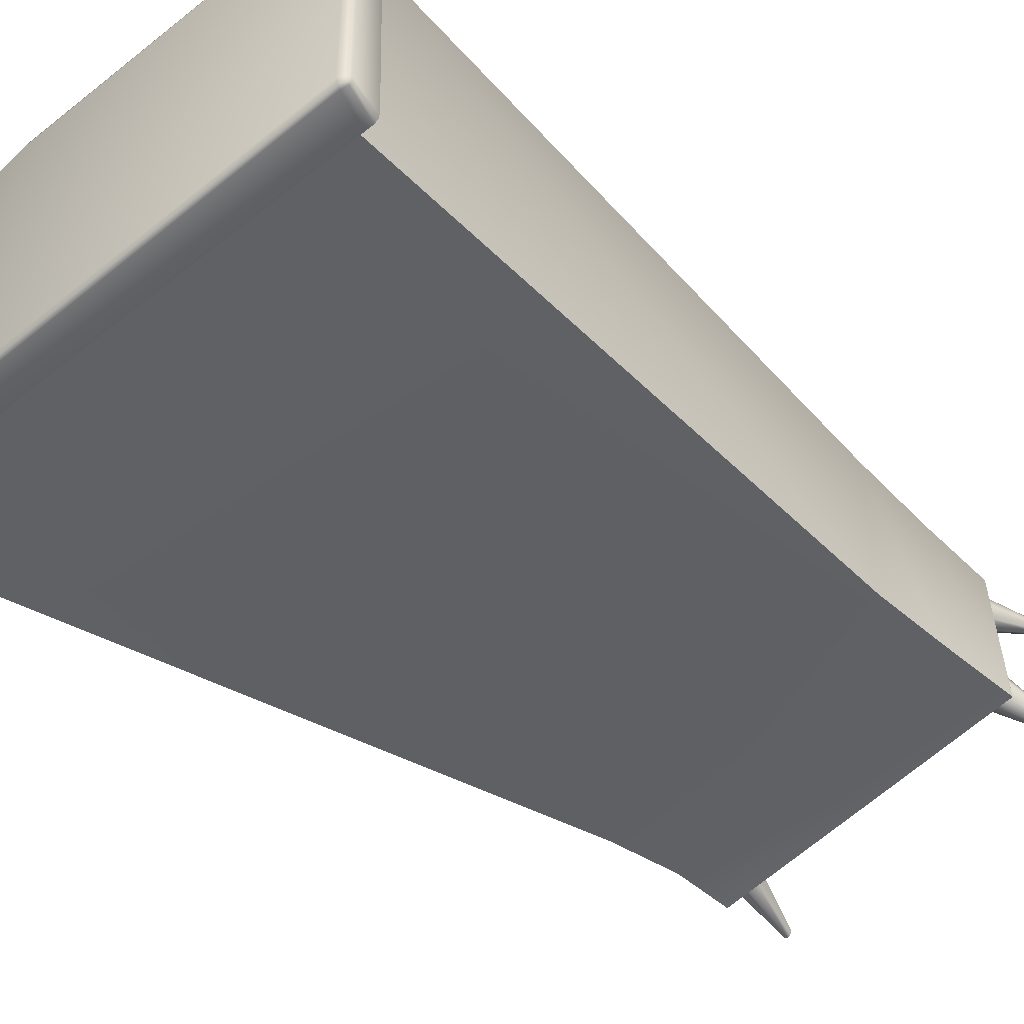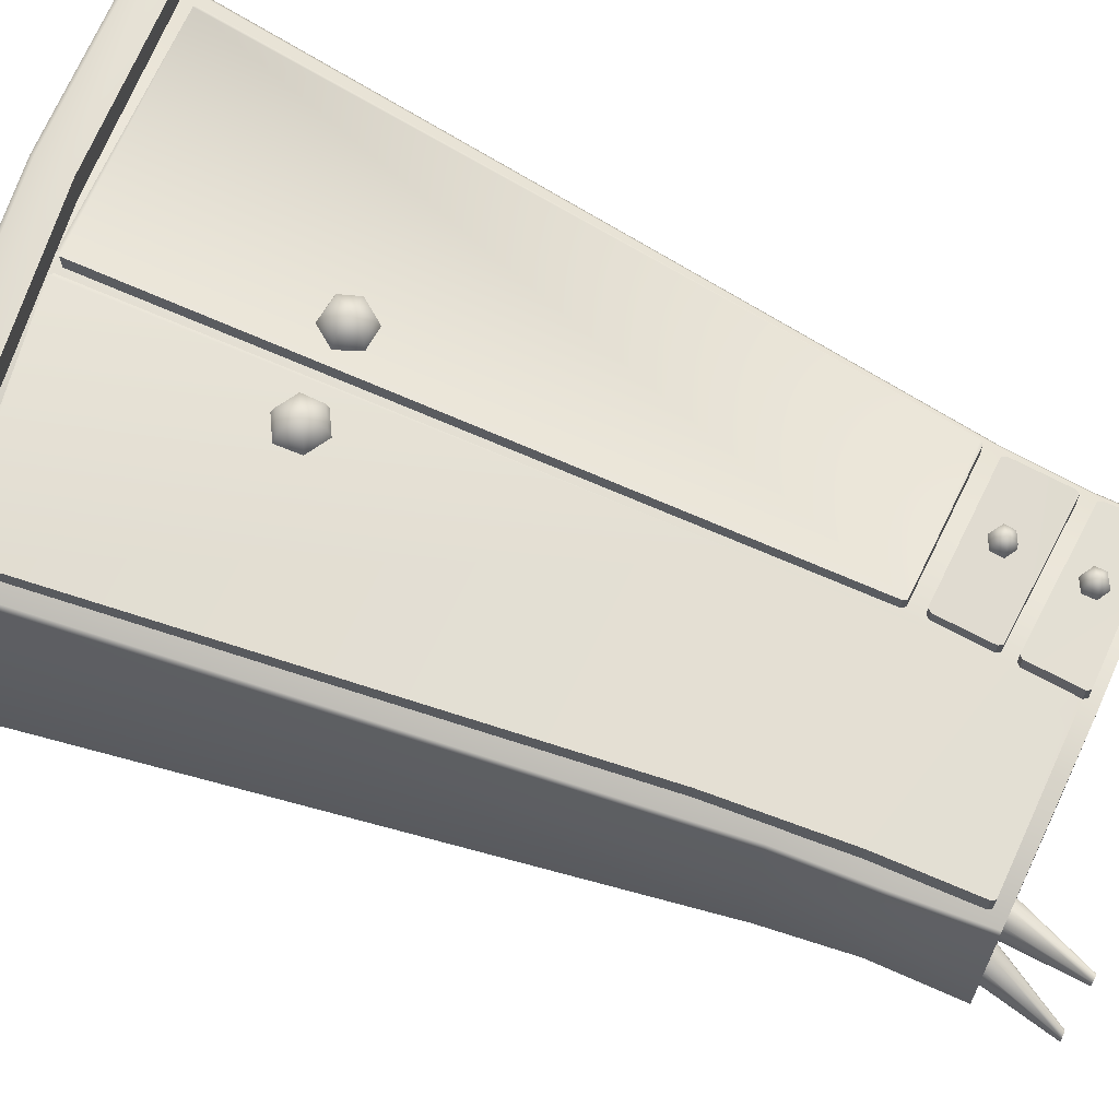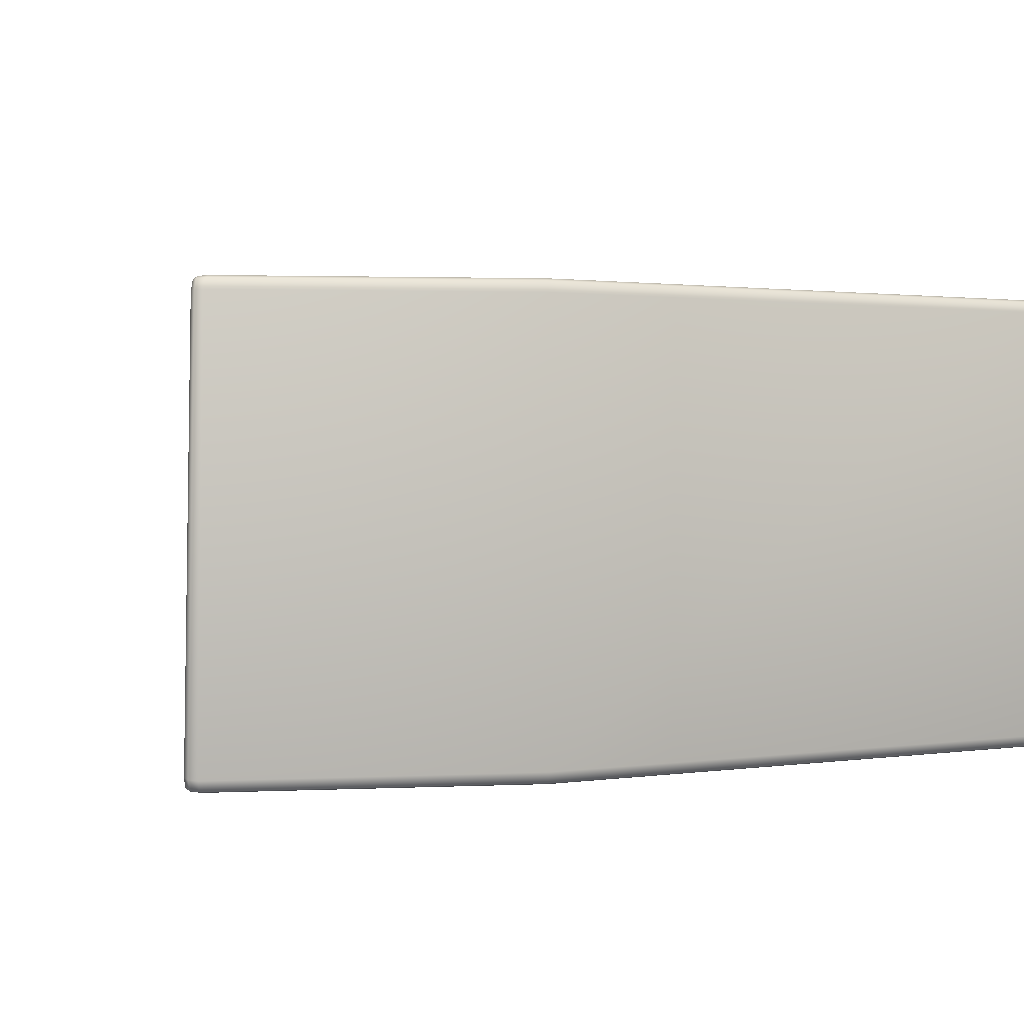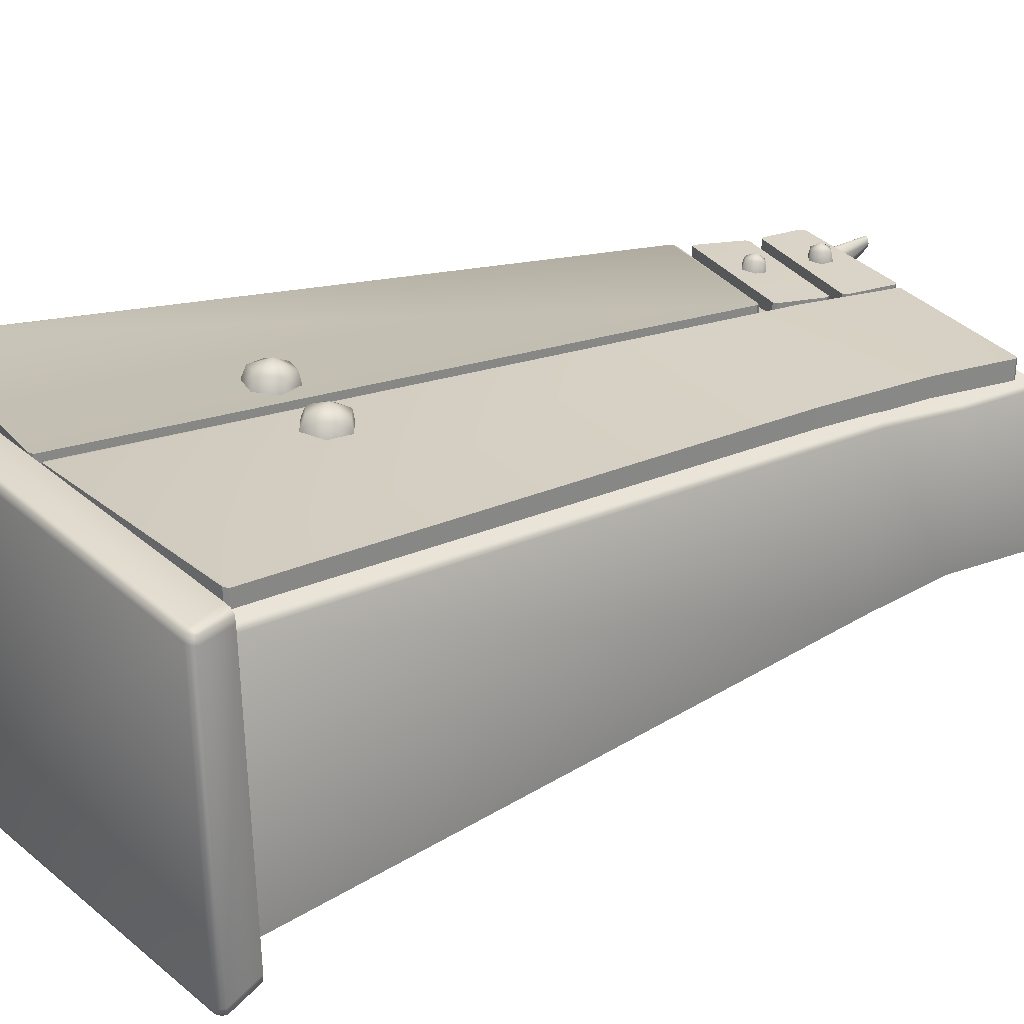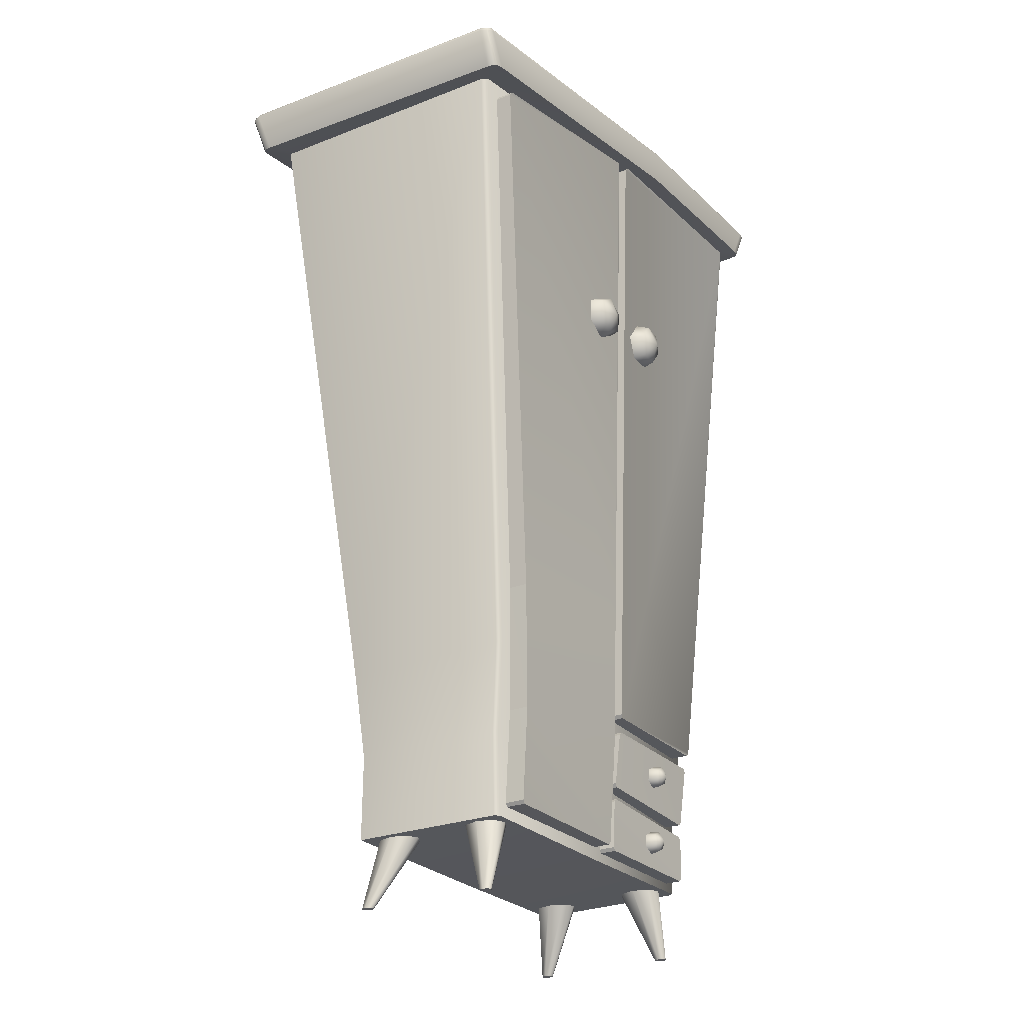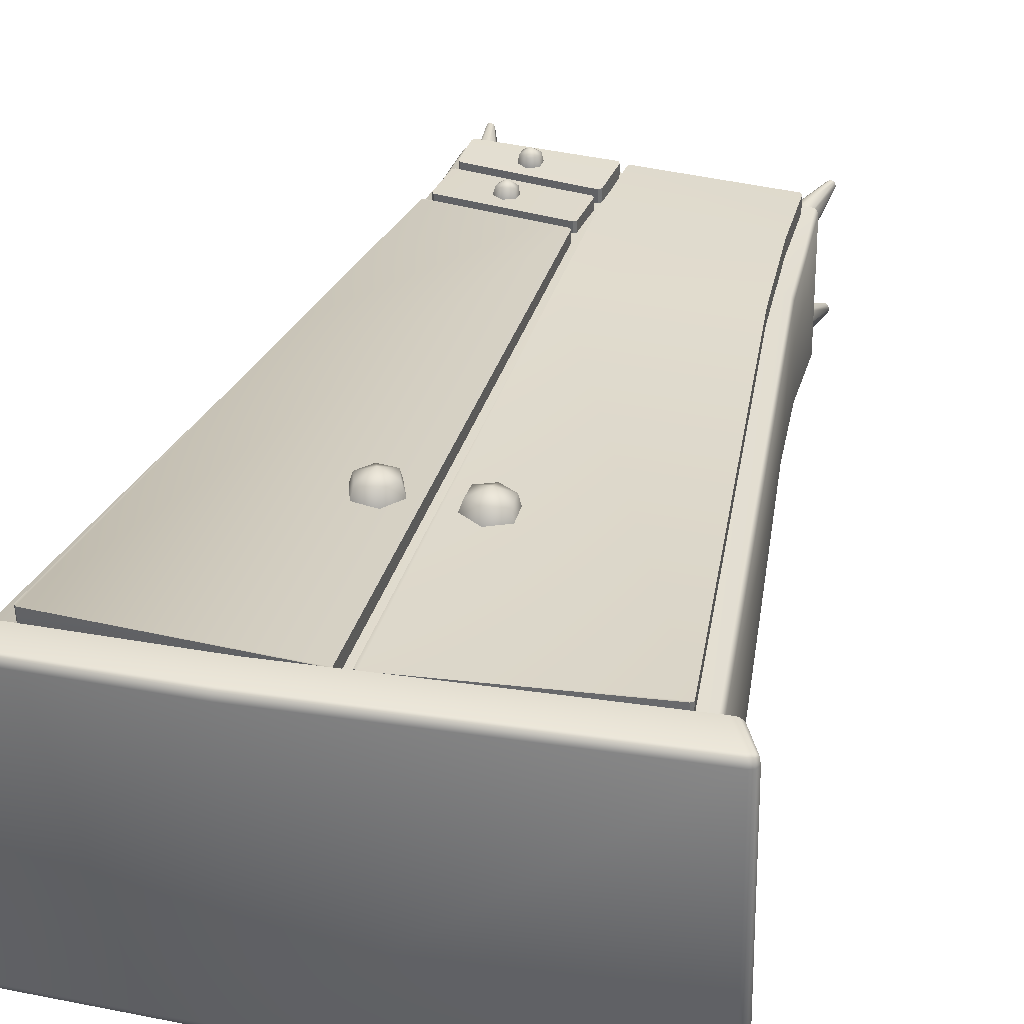
<metadata>
{"format":"obj","ext":"obj","renderer":"f3d","projection":"perspective","resolution":1024,"background":"white","views":[{"elev":-50.9,"azim":-131.0,"up":"+Z"},{"elev":65.8,"azim":-65.0,"up":"+Z"},{"elev":1.6,"azim":169.1,"up":"+Z"},{"elev":28.2,"azim":-120.0,"up":"+Z"},{"elev":-25.9,"azim":-57.7,"up":"+Y"},{"elev":36.6,"azim":-162.8,"up":"+Z"}]}
</metadata>
<code>
v  -34.48 14.27 -14.44
v  2.556 13.86 -13.74
v  2.669 14.02 19.04
v  -33.73 14.39 17.09
v  -33.03 14.38 18.03
v  36.19 27.1 18.74
v  36.33 26.78 -13.24
v  36.9 43.02 -14.95
v  36.59 43.16 20.72
v  3.022 29.96 -13.49
v  -34.78 31.71 -14.1
v  -36.38 49.36 -15.8
v  3.5 45.52 -15.72
v  -35.18 31.18 17.7
v  -36.8 49.47 19.5
v  54.9 189.6 -28.45
v  53.97 189.3 28.41
v  36.14 14.39 18.46
v  36.56 14.14 -13.85
v  -54.5 176.8 -26.67
v  -2.173 185.9 -28.09
v  -54.06 176 26.13
v  35.45 14.39 19.35
v  33.81 15.14 10.02
v  34.86 15.14 13.38
v  35.89 0 16.26
v  35.6 0 15.35
v  31.28 15.14 8.63
v  34.91 0 14.97
v  28.75 15.14 10.02
v  34.22 0 15.35
v  27.7 15.14 13.38
v  33.94 0 16.26
v  28.75 15.14 16.73
v  34.22 0 17.17
v  31.28 15.14 18.12
v  34.91 0 17.55
v  33.81 15.14 16.73
v  35.6 0 17.17
v  -26.31 15.14 8.696
v  -25.26 15.14 12.05
v  -32.21 0 14.94
v  -32.5 0 14.02
v  -28.84 15.14 7.306
v  -33.19 0 13.64
v  -31.37 15.14 8.696
v  -33.87 0 14.02
v  -32.42 15.14 12.05
v  -34.16 0 14.94
v  -31.37 15.14 15.41
v  -33.87 0 15.85
v  -28.84 15.14 16.8
v  -33.19 0 16.23
v  -26.31 15.14 15.41
v  -32.5 0 15.85
v  33.89 15.14 -11.15
v  34.94 15.14 -7.793
v  35.97 0 -12.63
v  35.68 0 -13.54
v  31.36 15.14 -12.54
v  34.99 0 -13.92
v  28.83 15.14 -11.15
v  34.3 0 -13.54
v  27.78 15.14 -7.793
v  34.02 0 -12.63
v  28.83 15.14 -4.438
v  34.3 0 -11.71
v  31.36 15.14 -3.047
v  34.99 0 -11.34
v  33.89 15.14 -4.438
v  35.68 0 -11.71
v  -26.94 15.14 -11.15
v  -25.66 15.14 -7.793
v  -32.83 0 -12.63
v  -33.12 0 -13.54
v  -29.47 15.14 -12.54
v  -33.81 0 -13.92
v  -32 15.14 -11.15
v  -34.5 0 -13.54
v  -33.05 15.14 -7.793
v  -34.78 0 -12.63
v  -32 15.14 -4.438
v  -34.5 0 -11.71
v  -29.47 15.14 -3.047
v  -33.81 0 -11.34
v  -26.94 15.14 -4.438
v  -33.12 0 -11.71
v  2.631 27.11 19.64
v  35.5 27.11 19.64
v  2.136 43.16 21.65
v  35.88 43.16 21.65
v  -1.485 185.3 28.81
v  53.04 189.4 29.6
v  -34.52 31.49 18.59
v  -36.12 49.53 20.46
v  -53.19 176.1 27.38
v  -8.473 136.3 33.54
v  -8.59 140.7 32.24
v  -12.25 138.6 31.97
v  -12.04 134.4 31.54
v  -8.28 132.3 31.38
v  -4.669 134.4 31.64
v  -4.762 138.6 32.08
v  -8.552 141.9 29.39
v  -13.01 139.3 29.08
v  -12.73 134.2 28.61
v  -8.177 131.7 28.46
v  -3.799 134.3 28.74
v  -3.894 139.4 29.21
v  20.21 21.59 25.96
v  20.24 23.66 24.71
v  18.39 22.63 24.7
v  18.37 20.55 24.69
v  20.19 19.52 24.68
v  22.03 20.55 24.69
v  22.06 22.63 24.7
v  20.24 24.11 22.6
v  18 22.85 22.59
v  17.98 20.33 22.58
v  20.19 19.08 22.57
v  22.42 20.33 22.58
v  22.45 22.85 22.59
v  20.34 35.87 26.93
v  20.44 38.09 26.02
v  18.53 37.06 25.84
v  18.45 35 25.49
v  20.27 33.97 25.31
v  22.17 35 25.49
v  22.26 37.06 25.84
v  20.47 38.78 23.97
v  18.15 37.54 23.75
v  18.06 35.04 23.33
v  20.27 33.8 23.13
v  22.57 35.04 23.33
v  22.68 37.54 23.75
v  9.547 137.4 34.07
v  7.881 141.3 32.76
v  5.465 137.9 32.42
v  7.123 134.1 32.02
v  11.12 133.8 31.95
v  13.57 137.2 32.27
v  11.99 141 32.68
v  7.48 142.5 29.92
v  4.551 138.3 29.55
v  6.575 133.7 29.12
v  11.41 133.3 29.03
v  14.39 137.5 29.38
v  12.49 142.1 29.83
v  5.354 41.51 23.94
v  5.191 30.86 22.8
v  5.701 30.11 22.74
v  32.7 41.54 24.86
v  33.21 29.43 23.3
v  32.71 28.77 23.21
v  33.23 40.82 24.79
v  5.899 42.19 24.04
v  0.4656 181.9 32.04
v  5.157 46 24.67
v  5.691 45.29 24.53
v  47.92 184.1 33.31
v  33.84 45.37 25.58
v  33.26 44.69 25.4
v  48.45 183.4 33.07
v  1.169 182.6 32.33
v  -30.5 16.76 22.2
v  2.07 16.71 22.58
v  2.583 17.44 22.65
v  -32 36.19 23.85
v  2.842 38.69 24.02
v  -31.02 17.44 22.28
v  -49.38 172.6 30.73
v  -34.33 61.72 25.12
v  1.886 65.45 25.48
v  -3.05 181.8 32.1
v  -2.327 181.2 31.88
v  -48.9 173.4 30.98
v  32.71 25.99 23.09
v  5.341 27.42 22.63
v  4.778 26.75 22.61
v  33.35 16.83 22.84
v  4.628 15.97 22.57
v  4.153 16.67 22.56
v  32.85 16.12 22.82
v  33.23 25.24 23.08
v  33.21 29.44 19.2
v  33.23 40.82 20.69
v  32.7 41.54 20.76
v  5.918 42.16 19.94
v  5.373 41.48 19.83
v  5.2 30.86 18.68
v  5.709 30.11 18.63
v  32.71 28.78 19.11
v  33.83 45.37 21.48
v  48.42 183.4 28.49
v  47.89 184.1 28.72
v  1.204 182.5 27.76
v  0.5005 181.9 27.47
v  5.182 45.96 20.56
v  5.716 45.25 20.43
v  33.25 44.69 21.3
v  -3.017 181.8 27.52
v  -48.9 173.4 26.43
v  -49.38 172.6 26.19
v  -34.34 61.73 20.94
v  -32.02 36.19 19.75
v  -31.03 17.44 18.15
v  -30.51 16.77 18.08
v  2.083 16.71 18.48
v  2.597 17.44 18.55
v  2.858 38.65 19.94
v  1.905 65.41 21.3
v  4.648 15.98 18.49
v  32.84 16.13 18.75
v  33.34 16.84 18.77
v  33.23 25.25 18.98
v  32.71 25.99 18.99
v  5.353 27.42 18.52
v  4.79 26.75 18.5
v  4.172 16.68 18.48
v  -2.294 181.1 27.31
v  -56.32 175.5 31.98
v  -60.21 182.3 32.22
v  -60.75 182.2 31.77
v  -57.19 175.3 31.25
v  -54.87 175.7 32.17
v  -58.92 182.8 32.4
v  12.77 185.7 33.91
v  13.43 193 34.23
v  59.21 195.8 34.02
v  55.68 188.7 33.75
v  12.75 186.2 -32.93
v  13.33 193.4 -34.23
v  60.34 196.1 -33.94
v  57.56 189 -32.48
v  59.18 189 -32.32
v  61.81 195.9 -33.74
v  62.39 195.9 -33.28
v  60.09 189.1 -31.56
v  -57.25 175.5 -30.71
v  -60.52 182.7 -31.79
v  -57.4 175.3 29.82
v  -61.07 182.5 30.4
v  -62.61 182.3 -29.77
v  -59.68 175 -28.34
v  -60.59 183.5 30.49
v  -62.05 183.3 -29.96
v  -59.66 184 30.59
v  -61.05 183.8 -30.12
v  13.43 194.6 -32.45
v  13.54 194.2 32.29
v  61.11 196.7 32.05
v  61.5 195.9 31.97
v  62.61 196.2 -31.88
v  62.13 197 -32.09
v  60.8 197.2 -32.22
v  59.85 197 32.11
v  60.22 189.1 -30.06
v  58.37 188.8 31.35
v  61.2 195.6 33.41
v  60.62 195.6 33.88
v  57.24 188.8 33.6
v  58.16 188.8 32.85
v  -62.39 182 -31.11
v  -61.86 182.1 -31.56
v  -58.73 175.2 -30.51
v  -59.57 175 -29.77
v  -60.28 183.1 31.89
v  -59.38 183.6 32.03
v  -60.88 183.5 -31.51
v  13.39 194.2 -33.94
v  -61.84 182.9 -31.31
v  61.94 196.6 -33.51
v  60.65 196.8 -33.67
v  59.62 196.6 33.63
v  13.5 193.8 33.83
v  60.83 196.3 33.53
v  -51.44 176 25.96
v  11.79 185.4 28.23
v  52.59 188.2 27.27
v  54.05 188.5 -26.21
v  11.77 185.9 -27.19
v  -53.35 175.8 -24.73
g Cabinet
f 1 2 3 4
f 3 5 4
f 6 7 8 9
f 10 11 12 13
f 11 14 15 12
f 9 8 16 17
f 7 6 18 19
f 13 12 20 21
f 10 7 19 2
f 12 15 22 20
f 14 11 1 4
f 19 18 23 3
f 19 3 2
f 10 13 8 7
f 13 21 16 8
f 10 2 1 11
f 24 25 26 27
f 28 24 27 29
f 30 28 29 31
f 32 30 31 33
f 34 32 33 35
f 36 34 35 37
f 38 36 37 39
f 25 38 39 26
f 40 41 42 43
f 44 40 43 45
f 46 44 45 47
f 48 46 47 49
f 50 48 49 51
f 52 50 51 53
f 54 52 53 55
f 41 54 55 42
f 56 57 58 59
f 60 56 59 61
f 62 60 61 63
f 64 62 63 65
f 66 64 65 67
f 68 66 67 69
f 70 68 69 71
f 57 70 71 58
f 72 73 74 75
f 76 72 75 77
f 78 76 77 79
f 80 78 79 81
f 82 80 81 83
f 84 82 83 85
f 86 84 85 87
f 73 86 87 74
f 31 29 27 35
f 39 35 27 26
f 39 37 35
f 31 35 33
f 63 61 59 67
f 71 67 59 58
f 71 69 67
f 63 67 65
f 79 77 75 83
f 87 83 75 74
f 87 85 83
f 79 83 81
f 47 45 43 51
f 55 51 43 42
f 55 53 51
f 47 51 49
f 88 3 23 89
f 90 88 89 91
f 92 90 91 93
f 94 5 3 88
f 95 94 88 90
f 96 95 90 92
f 23 18 6 89
f 96 22 15 95
f 89 6 9 91
f 91 9 17 93
f 95 15 14 94
f 94 14 4 5
f 97 98 99
f 97 99 100
f 97 100 101
f 97 101 102
f 97 102 103
f 97 103 98
f 98 104 105 99
f 99 105 106 100
f 100 106 107 101
f 101 107 108 102
f 102 108 109 103
f 103 109 104 98
f 110 111 112
f 110 112 113
f 110 113 114
f 110 114 115
f 110 115 116
f 110 116 111
f 111 117 118 112
f 112 118 119 113
f 113 119 120 114
f 114 120 121 115
f 115 121 122 116
f 116 122 117 111
f 123 124 125
f 123 125 126
f 123 126 127
f 123 127 128
f 123 128 129
f 123 129 124
f 124 130 131 125
f 125 131 132 126
f 126 132 133 127
f 127 133 134 128
f 128 134 135 129
f 129 135 130 124
f 136 137 138
f 136 138 139
f 136 139 140
f 136 140 141
f 136 141 142
f 136 142 137
f 137 143 144 138
f 138 144 145 139
f 139 145 146 140
f 140 146 147 141
f 141 147 148 142
f 142 148 143 137
f 149 150 151 152
f 153 152 151 154
f 153 155 152
f 149 152 156
f 157 158 159 160
f 161 160 159 162
f 161 163 160
f 157 160 164
f 165 166 167 168
f 167 169 168
f 165 168 170
f 171 172 173 174
f 173 175 174
f 171 174 176
f 177 178 179 180
f 181 180 179 182
f 181 183 180
f 177 180 184
f 155 153 185 186
f 156 152 187 188
f 150 149 189 190
f 154 151 191 192
f 163 161 193 194
f 164 160 195 196
f 158 157 197 198
f 162 159 199 200
f 176 174 201 202
f 171 203 204 172
f 170 168 205 206
f 166 165 207 208
f 169 167 209 210
f 169 210 211 173
f 183 181 212 213
f 184 180 214 215
f 178 177 216 217
f 182 179 218 219
f 153 154 192 185
f 152 155 186 187
f 149 156 188 189
f 151 150 190 191
f 161 162 200 193
f 160 163 194 195
f 157 164 196 197
f 159 158 198 199
f 174 175 220 201
f 171 176 202 203
f 165 170 206 207
f 167 166 208 209
f 181 182 219 212
f 180 183 213 214
f 177 184 215 216
f 179 178 217 218
f 173 172 168 169
f 168 172 204 205
f 173 211 220 175
f 221 222 223 224
f 221 225 226 222
f 226 225 227 228
f 229 228 227 230
f 231 232 233 234
f 235 236 237 238
f 235 234 233 236
f 239 240 232 231
f 241 242 243 244
f 243 242 245 246
f 246 245 247 248
f 249 248 247 250
f 251 252 253 254
f 251 254 255 256
f 250 256 255 249
f 257 253 252 258
f 259 260 261 262
f 230 261 260 229
f 263 264 265 266
f 239 265 264 240
f 241 224 223 242
f 243 263 266 244
f 223 222 267
f 267 222 226 268
f 242 223 267 245
f 245 267 268 247
f 240 269 270 232
f 269 248 249 270
f 263 271 264
f 263 243 246 271
f 264 271 269 240
f 271 246 248 269
f 237 236 272
f 272 236 233 273
f 253 237 272 254
f 254 272 273 255
f 233 232 270 273
f 255 273 270 249
f 229 274 275 228
f 274 256 250 275
f 259 276 260
f 259 252 251 276
f 260 276 274 229
f 276 251 256 274
f 257 238 237 253
f 252 259 262 258
f 228 275 268 226
f 275 250 247 268
f 225 221 277
f 277 278 227 225
f 278 279 230 227
f 234 235 280
f 280 281 231 234
f 262 261 279
f 261 230 279
f 281 282 239 231
f 266 265 282
f 265 239 282
f 221 224 277
f 224 241 277
f 244 266 282
f 282 277 241 244
f 235 238 280
f 238 257 280
f 258 262 279
f 279 280 257 258

</code>
